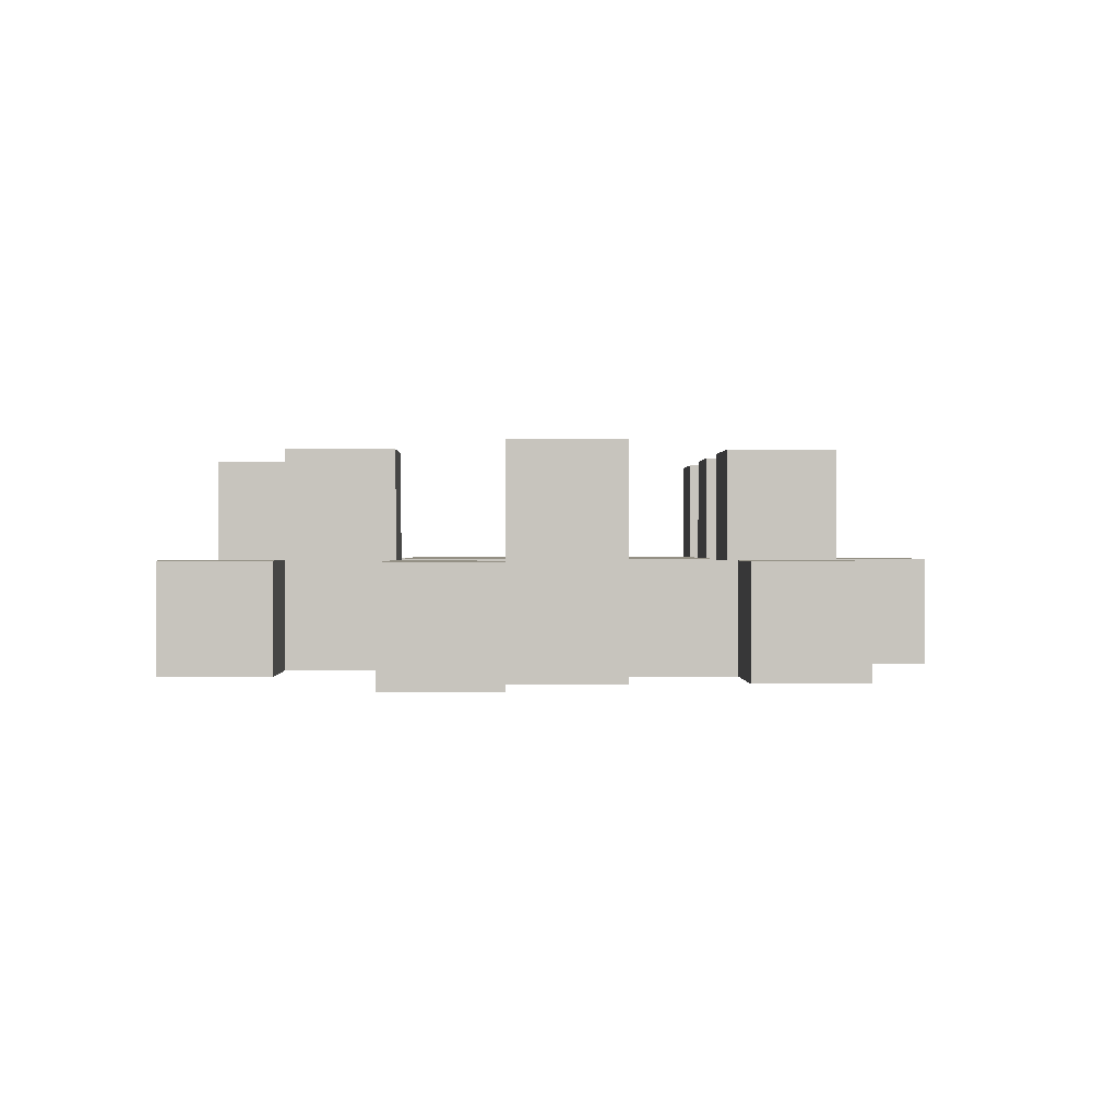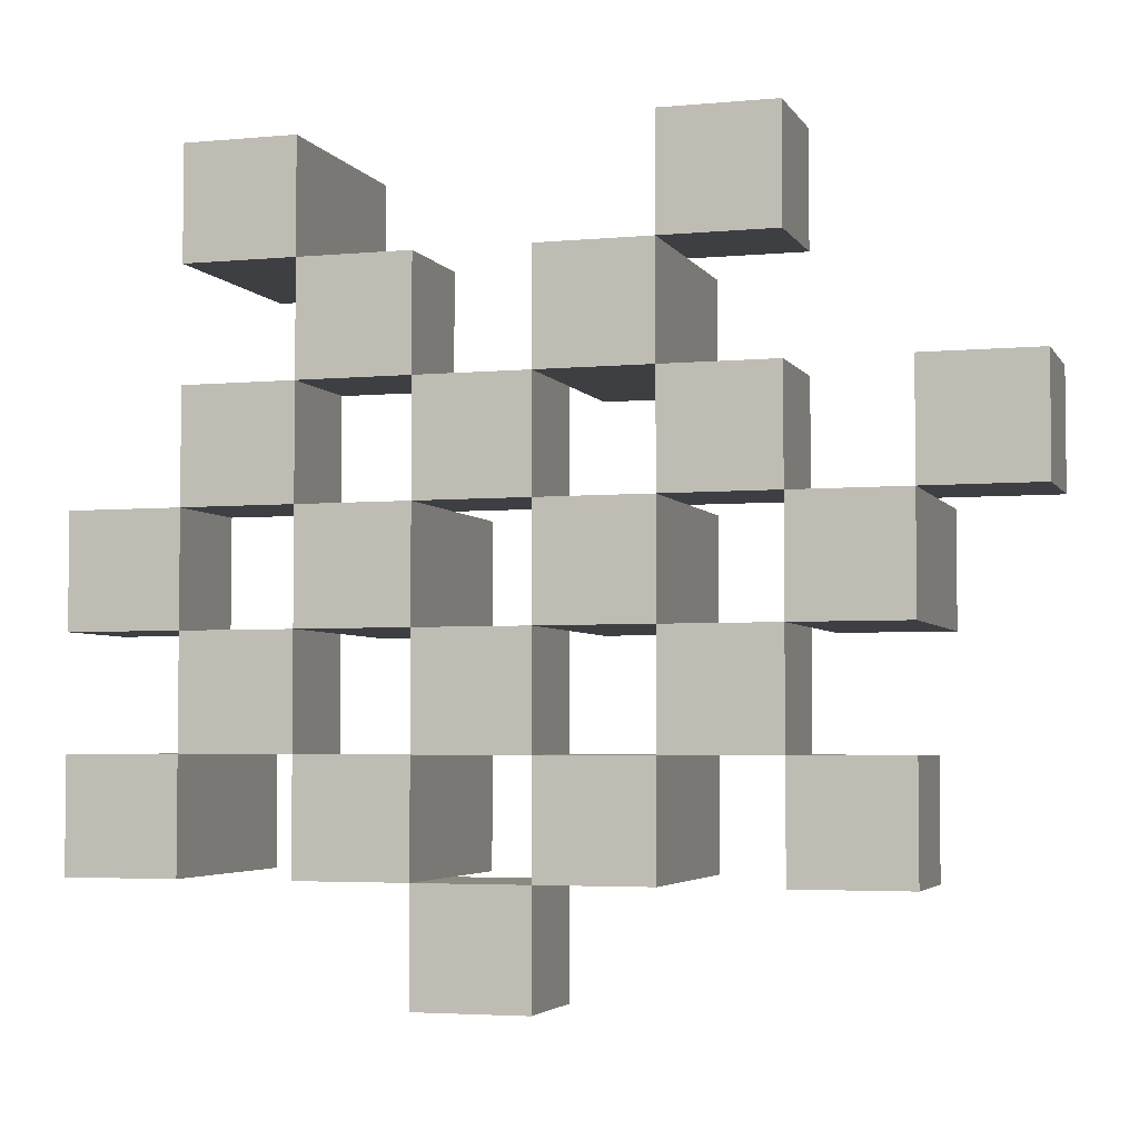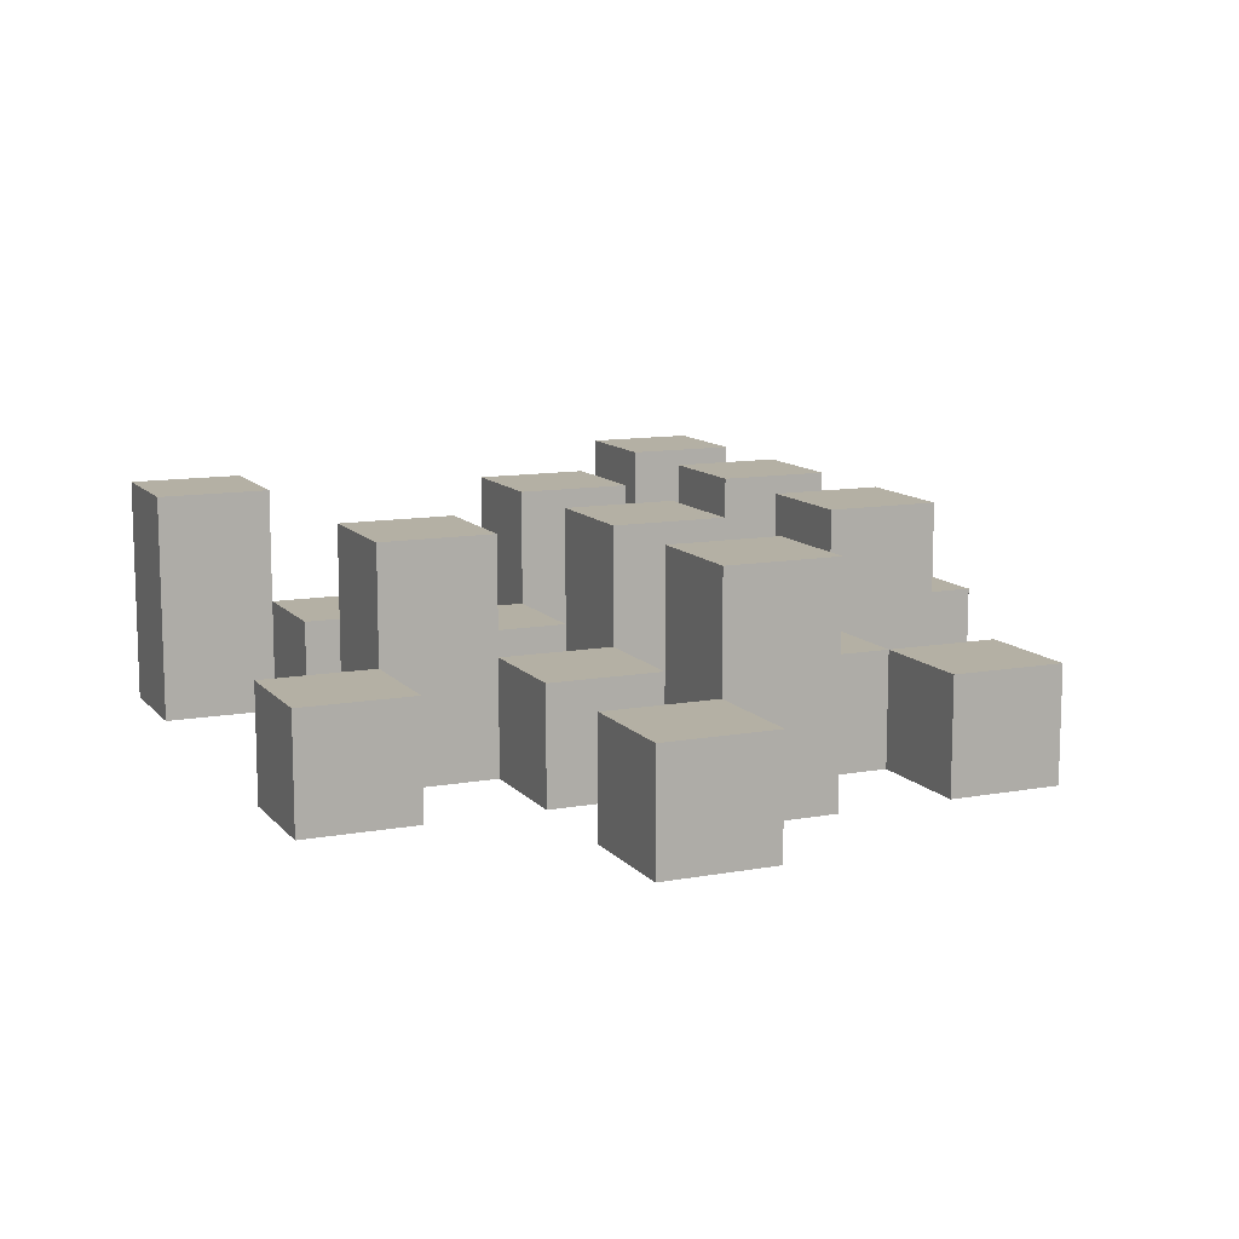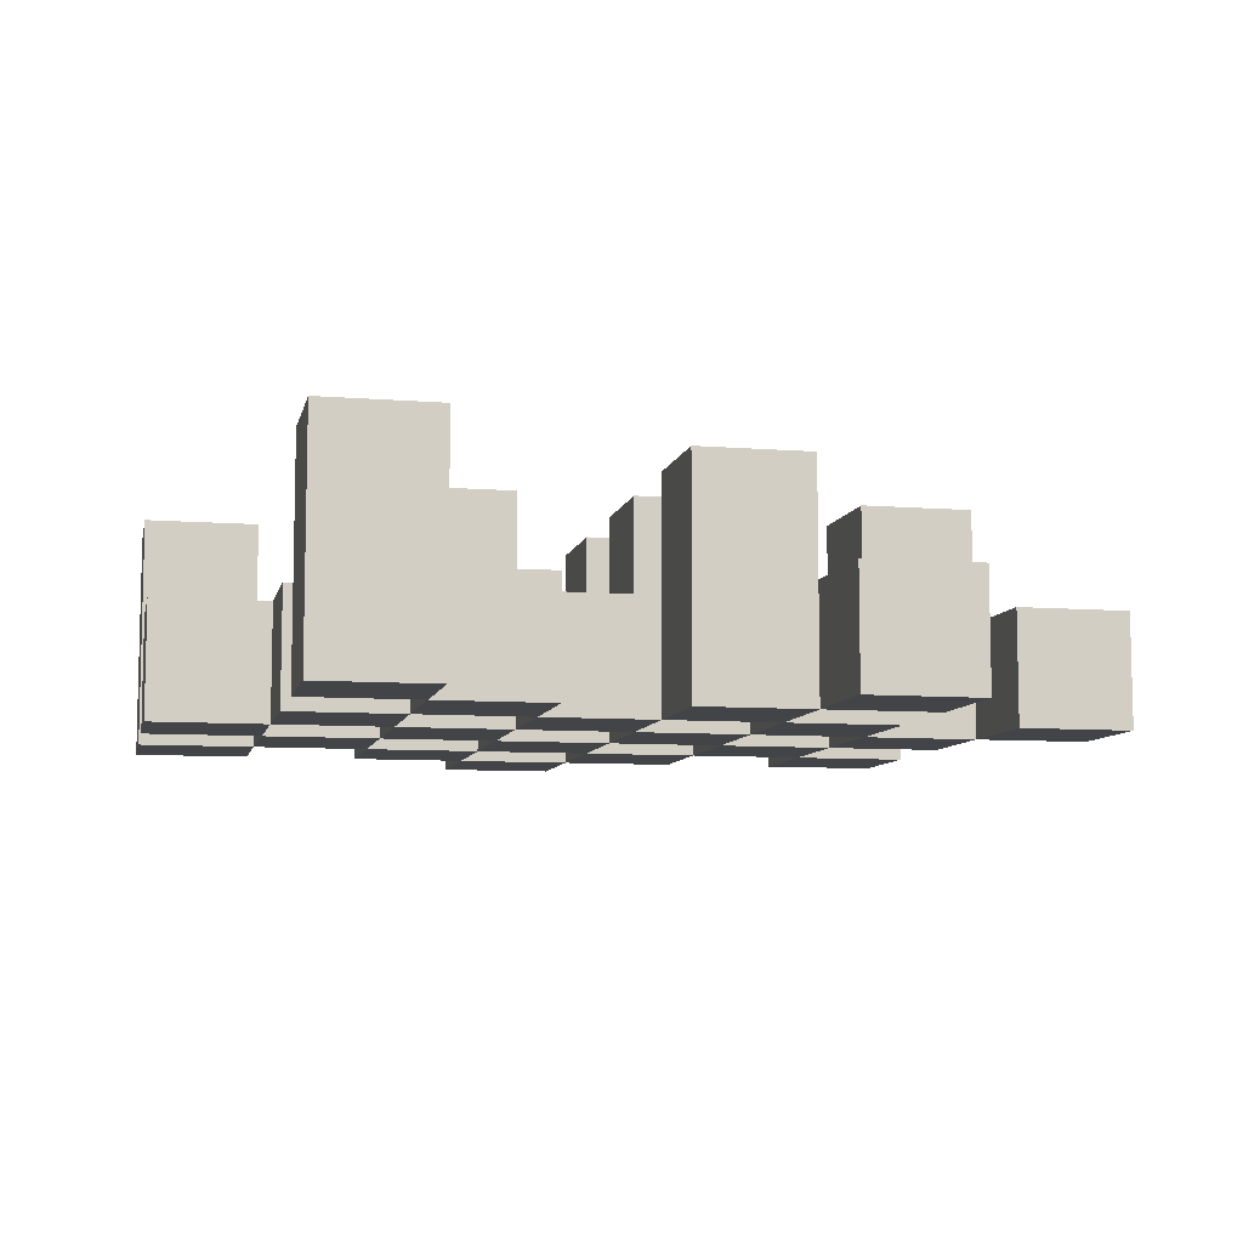
<metadata>
{"format":"obj","ext":"obj","renderer":"f3d","projection":"perspective","resolution":1024,"background":"white","views":[{"elev":0.4,"azim":88.7,"up":"+Y"},{"elev":-3.9,"azim":17.1,"up":"+Z"},{"elev":11.5,"azim":66.1,"up":"+Y"},{"elev":-8.3,"azim":-12.3,"up":"+Y"}]}
</metadata>
<code>
o
v 32 0.9 15.7
v 32 0.9 15.6
v 32 0.9 15.5
v 32 0.9 15.4
v 32 1 15.7
v 32 1 15.6
v 32 1.1 15.5
v 32 1.1 15.4
v 32.1 0.9 16
v 32.1 0.9 15.9
v 32.1 0.9 15.8
v 32.1 0.9 15.7
v 32.1 0.9 15.6
v 32.1 0.9 15.5
v 32.1 1 15.8
v 32.1 1 15.7
v 32.1 1 15.6
v 32.1 1 15.5
v 32.1 1.1 16
v 32.1 1.1 15.9
v 32.2 0.9 15.9
v 32.2 0.9 15.8
v 32.2 0.9 15.7
v 32.2 0.9 15.6
v 32.2 0.9 15.5
v 32.2 0.9 15.4
v 32.2 1 15.9
v 32.2 1 15.8
v 32.2 1 15.7
v 32.2 1 15.6
v 32.2 1 15.5
v 32.2 1.1 15.7
v 32.2 1.1 15.6
v 32.2 1.1 15.5
v 32.2 1.1 15.4
v 32.3 0.9 15.8
v 32.3 0.9 15.7
v 32.3 0.9 15.6
v 32.3 0.9 15.5
v 32.3 0.9 15.4
v 32.3 0.9 15.3
v 32.3 1 15.8
v 32.3 1 15.7
v 32.3 1 15.6
v 32.3 1 15.5
v 32.3 1 15.4
v 32.3 1 15.3
v 32.4 0.9 15.9
v 32.4 0.9 15.8
v 32.4 0.9 15.7
v 32.4 0.9 15.6
v 32.4 0.9 15.5
v 32.4 0.9 15.4
v 32.4 1 15.8
v 32.4 1 15.7
v 32.4 1 15.6
v 32.4 1 15.5
v 32.4 1 15.4
v 32.4 1.1 15.9
v 32.4 1.1 15.8
v 32.4 1.1 15.7
v 32.4 1.1 15.6
v 32.4 1.1 15.5
v 32.4 1.1 15.4
v 32.5 0.9 16
v 32.5 0.9 15.9
v 32.5 0.9 15.8
v 32.5 0.9 15.7
v 32.5 0.9 15.6
v 32.5 0.9 15.5
v 32.5 1 16
v 32.5 1 15.9
v 32.5 1 15.8
v 32.5 1 15.7
v 32.5 1 15.6
v 32.5 1 15.5
v 32.6 0.9 15.7
v 32.6 0.9 15.6
v 32.6 0.9 15.5
v 32.6 0.9 15.4
v 32.6 1 15.7
v 32.6 1 15.6
v 32.6 1 15.5
v 32.6 1 15.4
v 32.6 1.1 15.7
v 32.6 1.1 15.6
v 32.7 0.9 15.8
v 32.7 0.9 15.7
v 32.7 1 15.8
v 32.7 1 15.7
v 32.1 0.9 15.7
v 32.1 0.9 15.6
v 32.1 0.9 15.5
v 32.1 0.9 15.4
v 32.1 1 15.7
v 32.1 1 15.6
v 32.1 1 15.5
v 32.1 1.1 15.5
v 32.1 1.1 15.4
v 32.2 0.9 16
v 32.2 0.9 15.9
v 32.2 0.9 15.8
v 32.2 0.9 15.7
v 32.2 0.9 15.6
v 32.2 0.9 15.5
v 32.2 1 15.9
v 32.2 1 15.8
v 32.2 1 15.7
v 32.2 1 15.6
v 32.2 1 15.5
v 32.2 1.1 16
v 32.2 1.1 15.9
v 32.3 0.9 15.9
v 32.3 0.9 15.8
v 32.3 0.9 15.7
v 32.3 0.9 15.6
v 32.3 0.9 15.5
v 32.3 0.9 15.4
v 32.3 1 15.9
v 32.3 1 15.8
v 32.3 1 15.7
v 32.3 1 15.6
v 32.3 1 15.5
v 32.3 1 15.4
v 32.3 1.1 15.7
v 32.3 1.1 15.6
v 32.3 1.1 15.5
v 32.3 1.1 15.4
v 32.4 0.9 15.8
v 32.4 0.9 15.7
v 32.4 0.9 15.6
v 32.4 0.9 15.5
v 32.4 0.9 15.4
v 32.4 0.9 15.3
v 32.4 1 15.8
v 32.4 1 15.7
v 32.4 1 15.6
v 32.4 1 15.5
v 32.4 1 15.4
v 32.4 1 15.3
v 32.5 0.9 15.9
v 32.5 0.9 15.8
v 32.5 0.9 15.7
v 32.5 0.9 15.6
v 32.5 0.9 15.5
v 32.5 0.9 15.4
v 32.5 1 15.9
v 32.5 1 15.8
v 32.5 1 15.7
v 32.5 1 15.6
v 32.5 1 15.5
v 32.5 1.1 15.9
v 32.5 1.1 15.8
v 32.5 1.1 15.7
v 32.5 1.1 15.6
v 32.5 1.1 15.5
v 32.5 1.1 15.4
v 32.6 0.9 16
v 32.6 0.9 15.9
v 32.6 0.9 15.8
v 32.6 0.9 15.7
v 32.6 0.9 15.6
v 32.6 0.9 15.5
v 32.6 1 16
v 32.6 1 15.9
v 32.6 1 15.8
v 32.6 1 15.7
v 32.6 1 15.6
v 32.6 1 15.5
v 32.7 0.9 15.7
v 32.7 0.9 15.6
v 32.7 0.9 15.5
v 32.7 0.9 15.4
v 32.7 1 15.7
v 32.7 1 15.5
v 32.7 1 15.4
v 32.7 1.1 15.7
v 32.7 1.1 15.6
v 32.8 0.9 15.8
v 32.8 0.9 15.7
v 32.8 1 15.8
v 32.8 1 15.7
v 32.1 0.9 16
v 32.1 1.1 16
v 32.2 0.9 16
v 32.2 1.1 16
v 32.5 0.9 16
v 32.5 1 16
v 32.6 0.9 16
v 32.6 1 16
v 32.2 0.9 15.9
v 32.2 1 15.9
v 32.3 0.9 15.9
v 32.3 1 15.9
v 32.4 0.9 15.9
v 32.4 1.1 15.9
v 32.5 0.9 15.9
v 32.5 1 15.9
v 32.5 1.1 15.9
v 32.1 0.9 15.8
v 32.1 1 15.8
v 32.2 0.9 15.8
v 32.2 1 15.8
v 32.3 0.9 15.8
v 32.3 1 15.8
v 32.4 0.9 15.8
v 32.4 1 15.8
v 32.5 0.9 15.8
v 32.5 1 15.8
v 32.6 0.9 15.8
v 32.6 1 15.8
v 32.7 0.9 15.8
v 32.7 1 15.8
v 32.8 0.9 15.8
v 32.8 1 15.8
v 32 0.9 15.7
v 32 1 15.7
v 32.1 0.9 15.7
v 32.1 1 15.7
v 32.2 0.9 15.7
v 32.2 1 15.7
v 32.2 1.1 15.7
v 32.3 0.9 15.7
v 32.3 1 15.7
v 32.3 1.1 15.7
v 32.4 0.9 15.7
v 32.4 1 15.7
v 32.4 1.1 15.7
v 32.5 0.9 15.7
v 32.5 1 15.7
v 32.5 1.1 15.7
v 32.6 0.9 15.7
v 32.6 1 15.7
v 32.6 1.1 15.7
v 32.7 0.9 15.7
v 32.7 1 15.7
v 32.7 1.1 15.7
v 32.1 0.9 15.6
v 32.1 1 15.6
v 32.2 0.9 15.6
v 32.2 1 15.6
v 32.3 0.9 15.6
v 32.3 1 15.6
v 32.4 0.9 15.6
v 32.4 1 15.6
v 32.5 0.9 15.6
v 32.5 1 15.6
v 32.6 0.9 15.6
v 32.6 1 15.6
v 32 0.9 15.5
v 32 1.1 15.5
v 32.1 0.9 15.5
v 32.1 1 15.5
v 32.1 1.1 15.5
v 32.2 0.9 15.5
v 32.2 1 15.5
v 32.2 1.1 15.5
v 32.3 0.9 15.5
v 32.3 1 15.5
v 32.3 1.1 15.5
v 32.4 0.9 15.5
v 32.4 1 15.5
v 32.4 1.1 15.5
v 32.5 0.9 15.5
v 32.5 1 15.5
v 32.5 1.1 15.5
v 32.6 0.9 15.5
v 32.6 1 15.5
v 32.7 0.9 15.5
v 32.7 1 15.5
v 32.3 0.9 15.4
v 32.3 1 15.4
v 32.4 0.9 15.4
v 32.4 1 15.4
v 32.1 0.9 15.9
v 32.1 1.1 15.9
v 32.2 0.9 15.9
v 32.2 1 15.9
v 32.2 1.1 15.9
v 32.5 0.9 15.9
v 32.5 1 15.9
v 32.6 0.9 15.9
v 32.6 1 15.9
v 32.2 0.9 15.8
v 32.2 1 15.8
v 32.3 0.9 15.8
v 32.3 1 15.8
v 32.4 0.9 15.8
v 32.4 1 15.8
v 32.4 1.1 15.8
v 32.5 0.9 15.8
v 32.5 1 15.8
v 32.5 1.1 15.8
v 32.1 0.9 15.7
v 32.1 1 15.7
v 32.2 0.9 15.7
v 32.2 1 15.7
v 32.3 0.9 15.7
v 32.3 1 15.7
v 32.4 0.9 15.7
v 32.4 1 15.7
v 32.5 0.9 15.7
v 32.5 1 15.7
v 32.6 0.9 15.7
v 32.6 1 15.7
v 32.7 0.9 15.7
v 32.7 1 15.7
v 32.8 0.9 15.7
v 32.8 1 15.7
v 32 0.9 15.6
v 32 1 15.6
v 32.1 0.9 15.6
v 32.1 1 15.6
v 32.2 0.9 15.6
v 32.2 1 15.6
v 32.2 1.1 15.6
v 32.3 0.9 15.6
v 32.3 1 15.6
v 32.3 1.1 15.6
v 32.4 0.9 15.6
v 32.4 1 15.6
v 32.4 1.1 15.6
v 32.5 0.9 15.6
v 32.5 1 15.6
v 32.5 1.1 15.6
v 32.6 0.9 15.6
v 32.6 1 15.6
v 32.6 1.1 15.6
v 32.7 0.9 15.6
v 32.7 1.1 15.6
v 32.1 0.9 15.5
v 32.1 1 15.5
v 32.2 0.9 15.5
v 32.2 1 15.5
v 32.3 0.9 15.5
v 32.3 1 15.5
v 32.4 0.9 15.5
v 32.4 1 15.5
v 32.5 0.9 15.5
v 32.5 1 15.5
v 32.6 0.9 15.5
v 32.6 1 15.5
v 32 0.9 15.4
v 32 1.1 15.4
v 32.1 0.9 15.4
v 32.1 1.1 15.4
v 32.2 0.9 15.4
v 32.2 1.1 15.4
v 32.3 0.9 15.4
v 32.3 1 15.4
v 32.3 1.1 15.4
v 32.4 0.9 15.4
v 32.4 1 15.4
v 32.4 1.1 15.4
v 32.5 0.9 15.4
v 32.5 1.1 15.4
v 32.6 0.9 15.4
v 32.6 1 15.4
v 32.7 0.9 15.4
v 32.7 1 15.4
v 32.3 0.9 15.3
v 32.3 1 15.3
v 32.4 0.9 15.3
v 32.4 1 15.3
v 32.1 0.9 16
v 32.2 0.9 16
v 32.5 0.9 16
v 32.6 0.9 16
v 32.1 0.9 15.9
v 32.2 0.9 15.9
v 32.3 0.9 15.9
v 32.4 0.9 15.9
v 32.5 0.9 15.9
v 32.6 0.9 15.9
v 32.1 0.9 15.8
v 32.2 0.9 15.8
v 32.3 0.9 15.8
v 32.4 0.9 15.8
v 32.5 0.9 15.8
v 32.6 0.9 15.8
v 32.7 0.9 15.8
v 32.8 0.9 15.8
v 32 0.9 15.7
v 32.1 0.9 15.7
v 32.2 0.9 15.7
v 32.3 0.9 15.7
v 32.4 0.9 15.7
v 32.5 0.9 15.7
v 32.6 0.9 15.7
v 32.7 0.9 15.7
v 32.8 0.9 15.7
v 32 0.9 15.6
v 32.1 0.9 15.6
v 32.2 0.9 15.6
v 32.3 0.9 15.6
v 32.4 0.9 15.6
v 32.5 0.9 15.6
v 32.6 0.9 15.6
v 32.7 0.9 15.6
v 32 0.9 15.5
v 32.1 0.9 15.5
v 32.2 0.9 15.5
v 32.3 0.9 15.5
v 32.4 0.9 15.5
v 32.5 0.9 15.5
v 32.6 0.9 15.5
v 32.7 0.9 15.5
v 32 0.9 15.4
v 32.1 0.9 15.4
v 32.2 0.9 15.4
v 32.3 0.9 15.4
v 32.4 0.9 15.4
v 32.5 0.9 15.4
v 32.6 0.9 15.4
v 32.7 0.9 15.4
v 32.3 0.9 15.3
v 32.4 0.9 15.3
v 32.5 1 16
v 32.6 1 16
v 32.2 1 15.9
v 32.3 1 15.9
v 32.5 1 15.9
v 32.6 1 15.9
v 32.1 1 15.8
v 32.2 1 15.8
v 32.3 1 15.8
v 32.4 1 15.8
v 32.5 1 15.8
v 32.6 1 15.8
v 32.7 1 15.8
v 32.8 1 15.8
v 32 1 15.7
v 32.1 1 15.7
v 32.2 1 15.7
v 32.3 1 15.7
v 32.4 1 15.7
v 32.5 1 15.7
v 32.6 1 15.7
v 32.7 1 15.7
v 32.8 1 15.7
v 32 1 15.6
v 32.1 1 15.6
v 32.2 1 15.6
v 32.3 1 15.6
v 32.4 1 15.6
v 32.5 1 15.6
v 32.6 1 15.6
v 32.1 1 15.5
v 32.2 1 15.5
v 32.3 1 15.5
v 32.4 1 15.5
v 32.5 1 15.5
v 32.6 1 15.5
v 32.7 1 15.5
v 32.3 1 15.4
v 32.4 1 15.4
v 32.6 1 15.4
v 32.7 1 15.4
v 32.3 1 15.3
v 32.4 1 15.3
v 32.1 1.1 16
v 32.2 1.1 16
v 32.1 1.1 15.9
v 32.2 1.1 15.9
v 32.4 1.1 15.9
v 32.5 1.1 15.9
v 32.4 1.1 15.8
v 32.5 1.1 15.8
v 32.2 1.1 15.7
v 32.3 1.1 15.7
v 32.4 1.1 15.7
v 32.5 1.1 15.7
v 32.6 1.1 15.7
v 32.7 1.1 15.7
v 32.2 1.1 15.6
v 32.3 1.1 15.6
v 32.4 1.1 15.6
v 32.5 1.1 15.6
v 32.6 1.1 15.6
v 32.7 1.1 15.6
v 32 1.1 15.5
v 32.1 1.1 15.5
v 32.2 1.1 15.5
v 32.3 1.1 15.5
v 32.4 1.1 15.5
v 32.5 1.1 15.5
v 32 1.1 15.4
v 32.1 1.1 15.4
v 32.2 1.1 15.4
v 32.3 1.1 15.4
v 32.4 1.1 15.4
v 32.5 1.1 15.4
f 5 2 1
f 6 2 5
f 7 4 3
f 8 4 7
f 15 12 11
f 16 12 15
f 17 14 13
f 18 14 17
f 19 10 9
f 20 10 19
f 27 22 21
f 28 22 27
f 29 24 23
f 30 24 29
f 31 26 25
f 32 30 29
f 33 30 32
f 34 26 31
f 35 26 34
f 42 37 36
f 43 37 42
f 44 39 38
f 45 39 44
f 46 41 40
f 47 41 46
f 54 49 48
f 55 51 50
f 56 51 55
f 57 53 52
f 58 53 57
f 59 54 48
f 60 54 59
f 61 56 55
f 62 56 61
f 63 58 57
f 64 58 63
f 71 66 65
f 72 66 71
f 73 68 67
f 74 68 73
f 75 70 69
f 76 70 75
f 81 78 77
f 82 78 81
f 83 80 79
f 84 80 83
f 85 82 81
f 86 82 85
f 89 88 87
f 90 88 89
f 91 92 95
f 95 92 96
f 93 94 97
f 97 94 98
f 98 94 99
f 100 101 106
f 102 103 107
f 107 103 108
f 104 105 109
f 109 105 110
f 100 106 111
f 111 106 112
f 113 114 119
f 119 114 120
f 115 116 121
f 121 116 122
f 117 118 123
f 123 118 124
f 121 122 125
f 125 122 126
f 123 124 127
f 127 124 128
f 129 130 135
f 135 130 136
f 131 132 137
f 137 132 138
f 133 134 139
f 139 134 140
f 141 142 147
f 147 142 148
f 143 144 149
f 149 144 150
f 145 146 151
f 147 148 152
f 152 148 153
f 149 150 154
f 154 150 155
f 151 146 156
f 156 146 157
f 158 159 164
f 164 159 165
f 160 161 166
f 166 161 167
f 162 163 168
f 168 163 169
f 170 171 174
f 172 173 175
f 175 173 176
f 174 171 177
f 177 171 178
f 179 180 181
f 181 180 182
f 185 184 183
f 186 184 185
f 189 188 187
f 190 188 189
f 193 192 191
f 194 192 193
f 197 196 195
f 198 196 197
f 199 196 198
f 202 201 200
f 203 201 202
f 206 205 204
f 207 205 206
f 210 209 208
f 211 209 210
f 214 213 212
f 215 213 214
f 218 217 216
f 219 217 218
f 223 221 220
f 223 222 221
f 224 222 223
f 225 222 224
f 229 227 226
f 229 228 227
f 230 228 229
f 231 228 230
f 235 233 232
f 235 234 233
f 236 234 235
f 237 234 236
f 240 239 238
f 241 239 240
f 244 243 242
f 245 243 244
f 248 247 246
f 249 247 248
f 252 251 250
f 253 251 252
f 254 251 253
f 258 256 255
f 258 257 256
f 259 257 258
f 260 257 259
f 264 262 261
f 264 263 262
f 265 263 264
f 266 263 265
f 269 268 267
f 270 268 269
f 273 272 271
f 274 272 273
f 275 276 277
f 277 276 278
f 278 276 279
f 280 281 282
f 282 281 283
f 284 285 286
f 286 285 287
f 288 289 291
f 289 290 291
f 291 290 292
f 292 290 293
f 294 295 296
f 296 295 297
f 298 299 300
f 300 299 301
f 302 303 304
f 304 303 305
f 306 307 308
f 308 307 309
f 310 311 312
f 312 311 313
f 314 315 317
f 315 316 317
f 317 316 318
f 318 316 319
f 320 321 323
f 321 322 323
f 323 322 324
f 324 322 325
f 326 327 329
f 327 328 329
f 329 328 330
f 331 332 333
f 333 332 334
f 335 336 337
f 337 336 338
f 339 340 341
f 341 340 342
f 343 344 345
f 345 344 346
f 347 348 349
f 349 348 350
f 350 348 351
f 352 353 355
f 353 354 355
f 355 354 356
f 357 358 359
f 359 358 360
f 361 362 363
f 363 362 364
f 369 366 365
f 370 366 369
f 373 368 367
f 374 368 373
f 376 371 370
f 377 371 376
f 378 373 372
f 379 373 378
f 384 376 375
f 385 376 384
f 386 378 377
f 387 378 386
f 388 380 379
f 389 380 388
f 390 382 381
f 391 382 390
f 392 384 383
f 393 384 392
f 394 386 385
f 395 386 394
f 396 388 387
f 397 388 396
f 398 390 389
f 399 390 398
f 401 394 393
f 402 394 401
f 403 396 395
f 404 396 403
f 405 398 397
f 406 398 405
f 408 401 400
f 409 401 408
f 410 403 402
f 411 403 410
f 412 405 404
f 413 405 412
f 414 407 406
f 415 407 414
f 416 412 411
f 417 412 416
f 418 419 422
f 422 419 423
f 420 421 425
f 425 421 426
f 424 425 433
f 433 425 434
f 426 427 435
f 435 427 436
f 428 429 437
f 437 429 438
f 430 431 439
f 439 431 440
f 432 433 441
f 441 433 442
f 442 443 448
f 448 443 449
f 444 445 450
f 450 445 451
f 446 447 452
f 452 447 453
f 453 454 457
f 457 454 458
f 455 456 459
f 459 456 460
f 461 462 463
f 463 462 464
f 465 466 467
f 467 466 468
f 469 470 475
f 475 470 476
f 471 472 477
f 477 472 478
f 473 474 479
f 479 474 480
f 481 482 487
f 487 482 488
f 483 484 489
f 489 484 490
f 485 486 491
f 491 486 492

</code>
